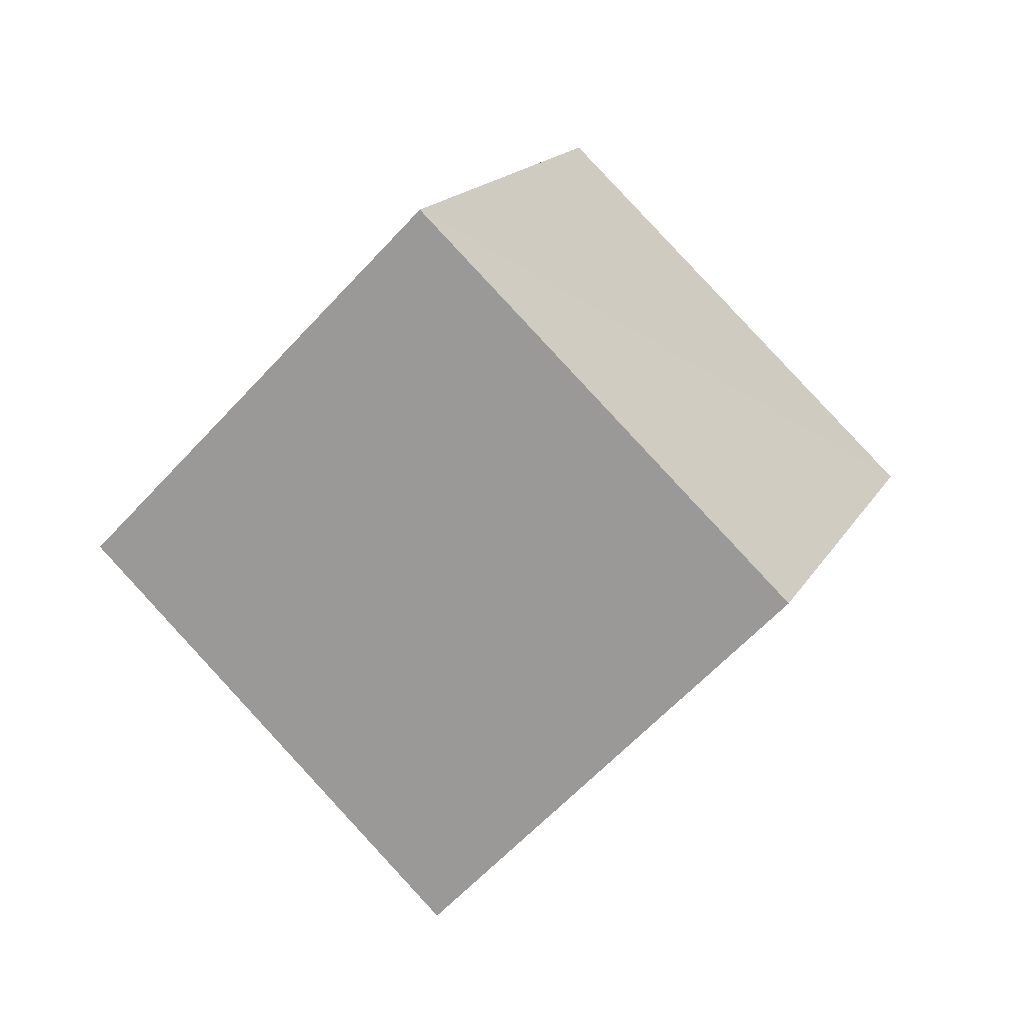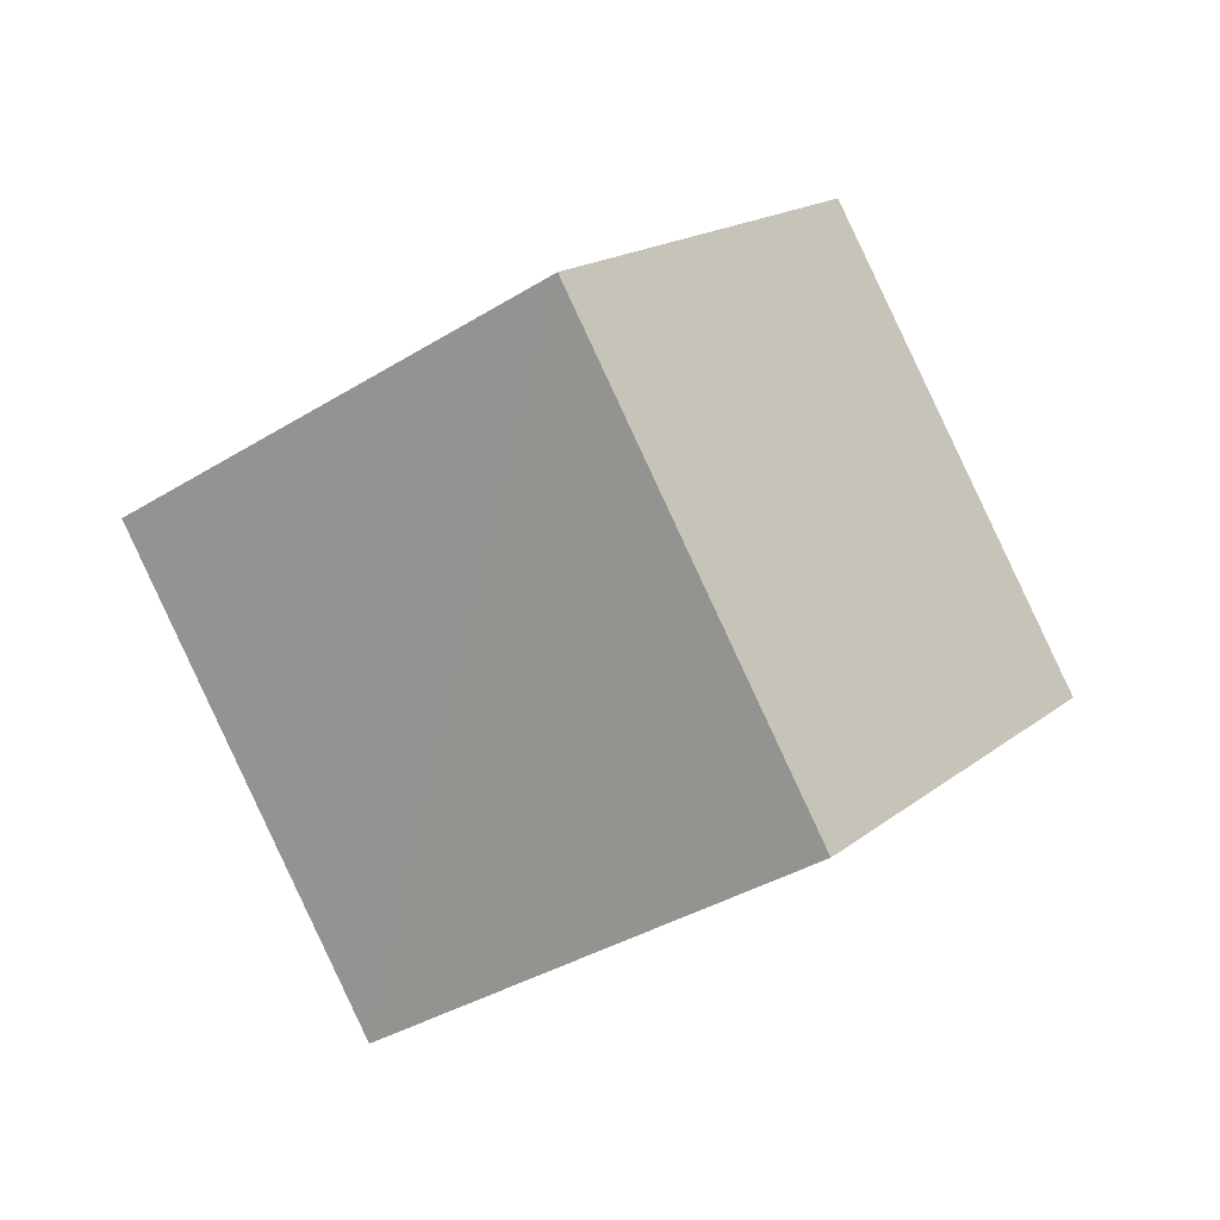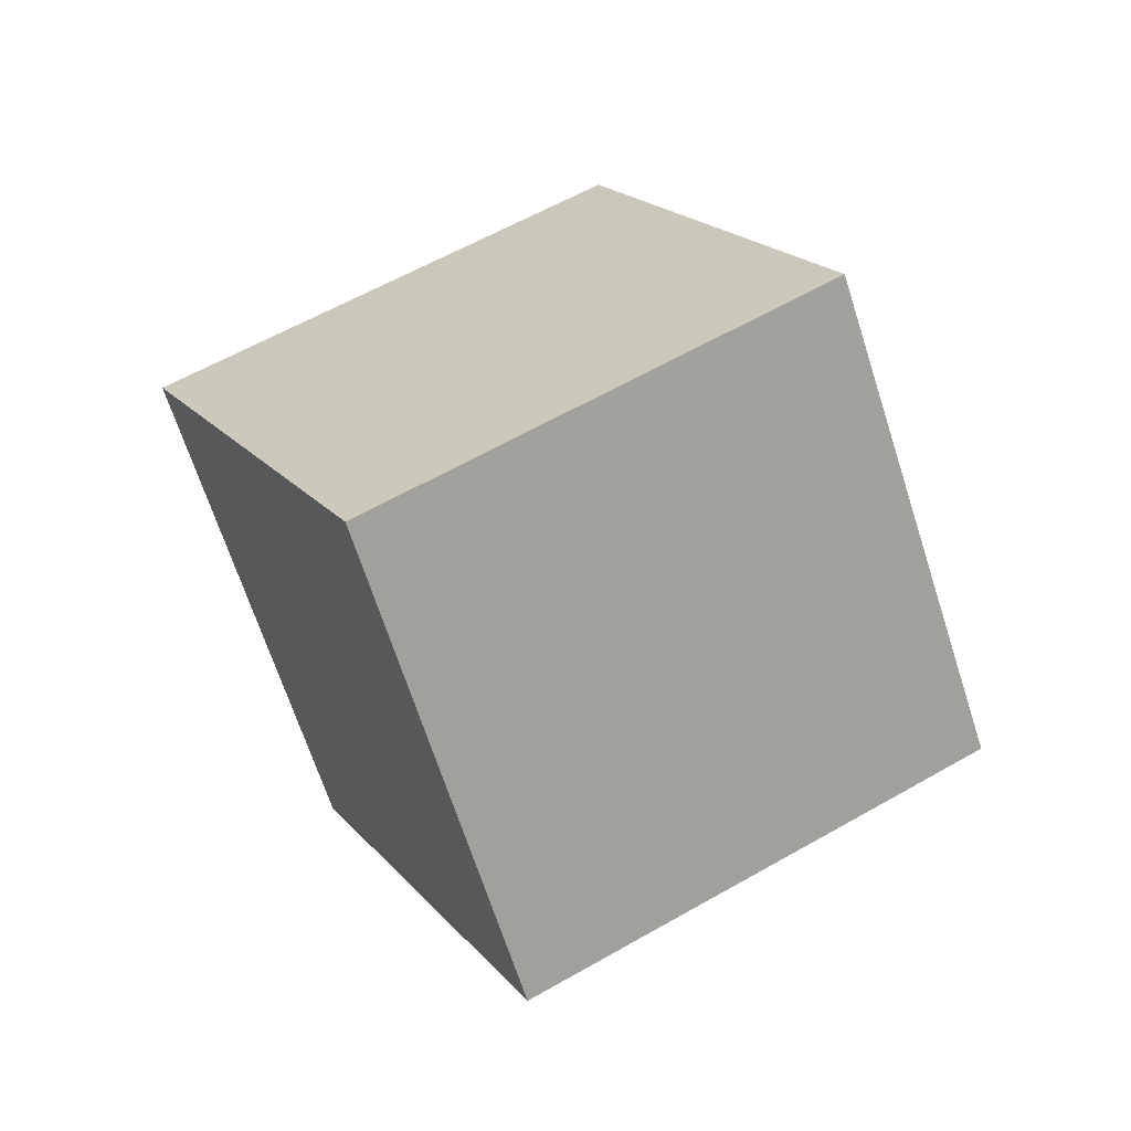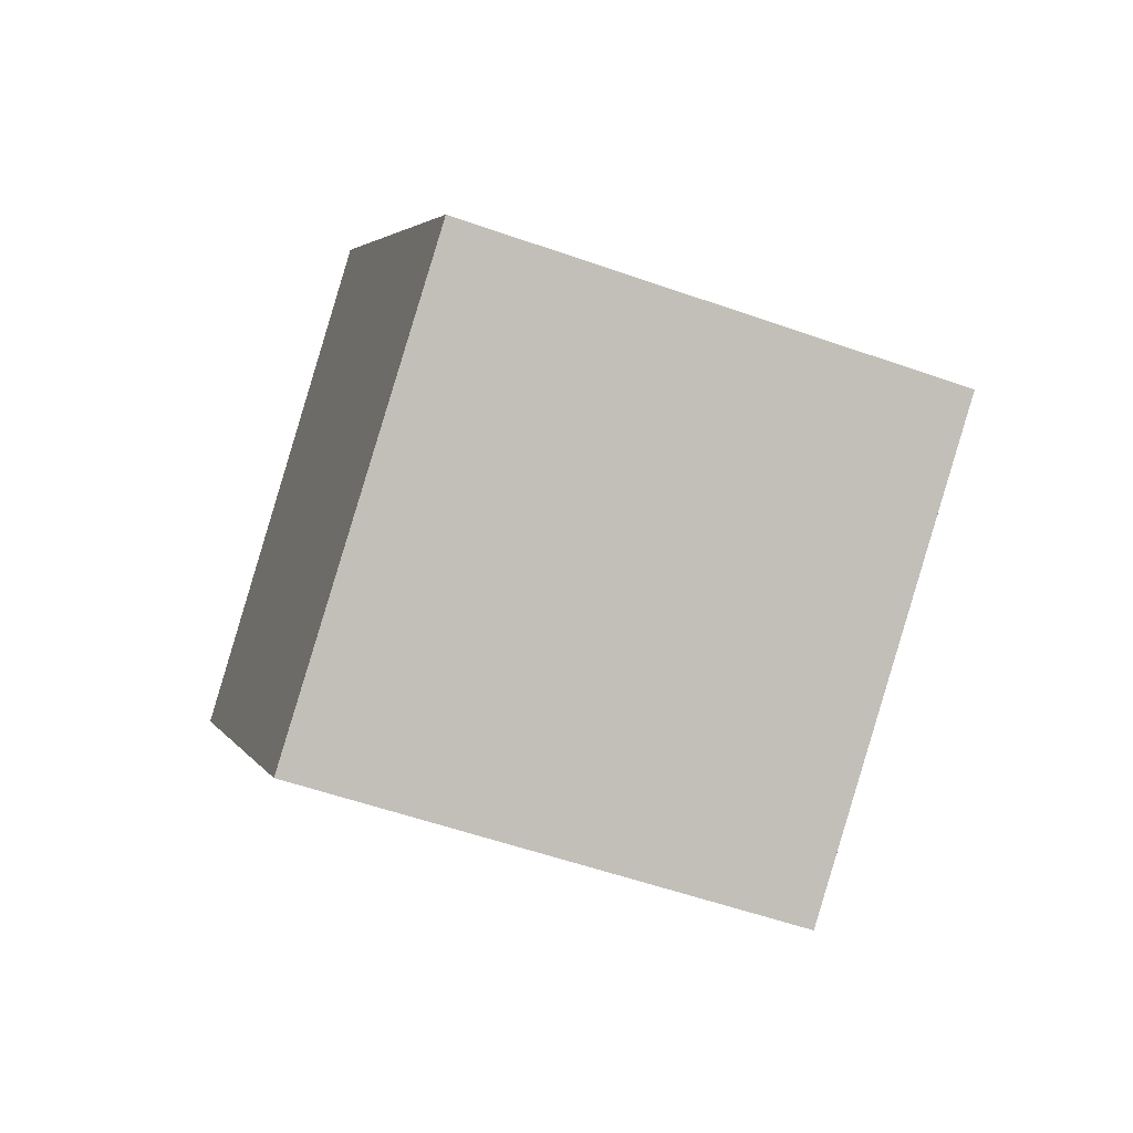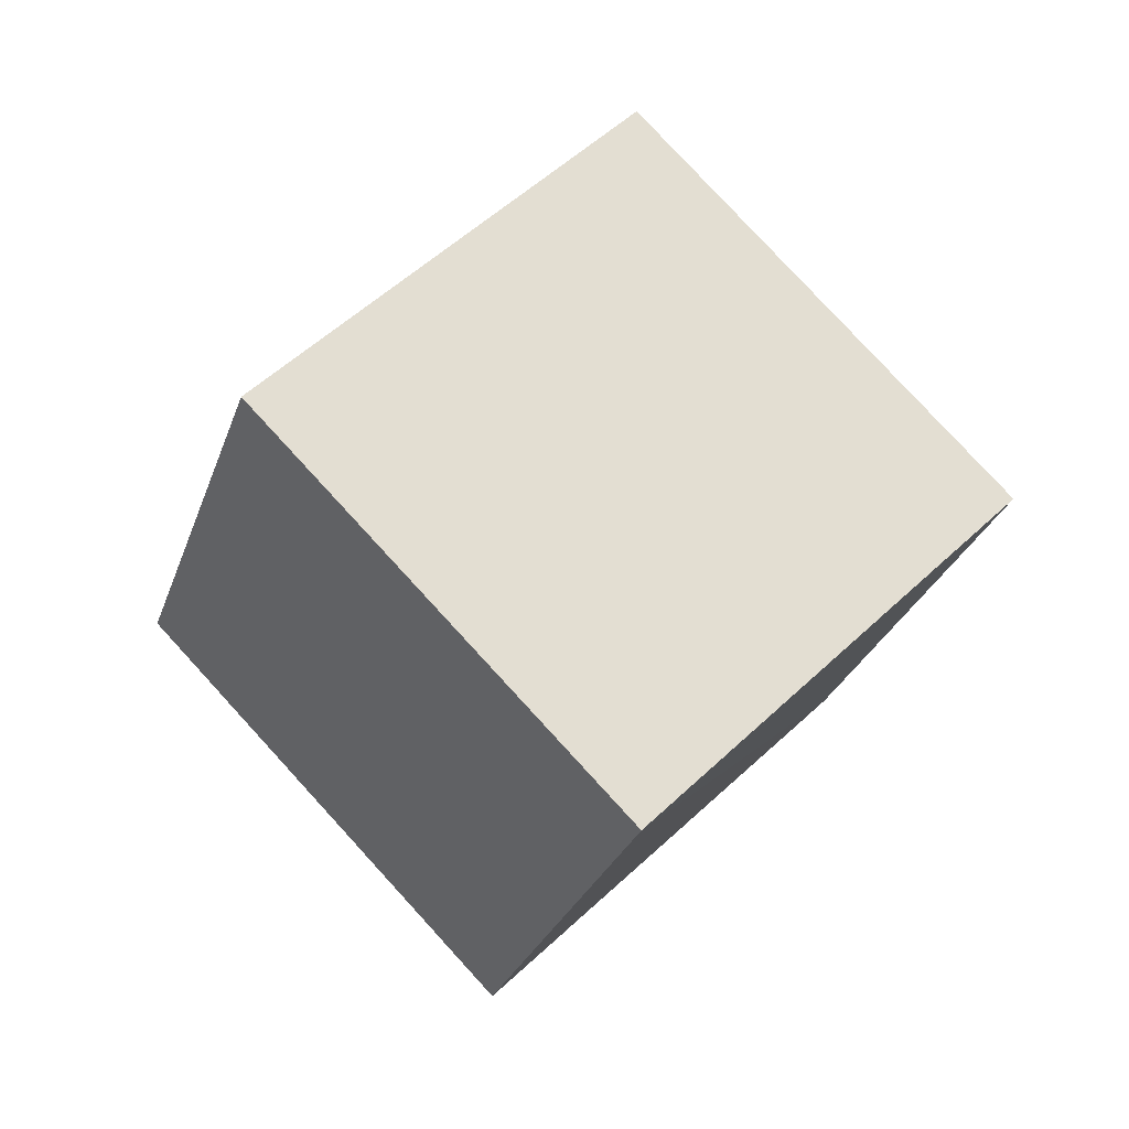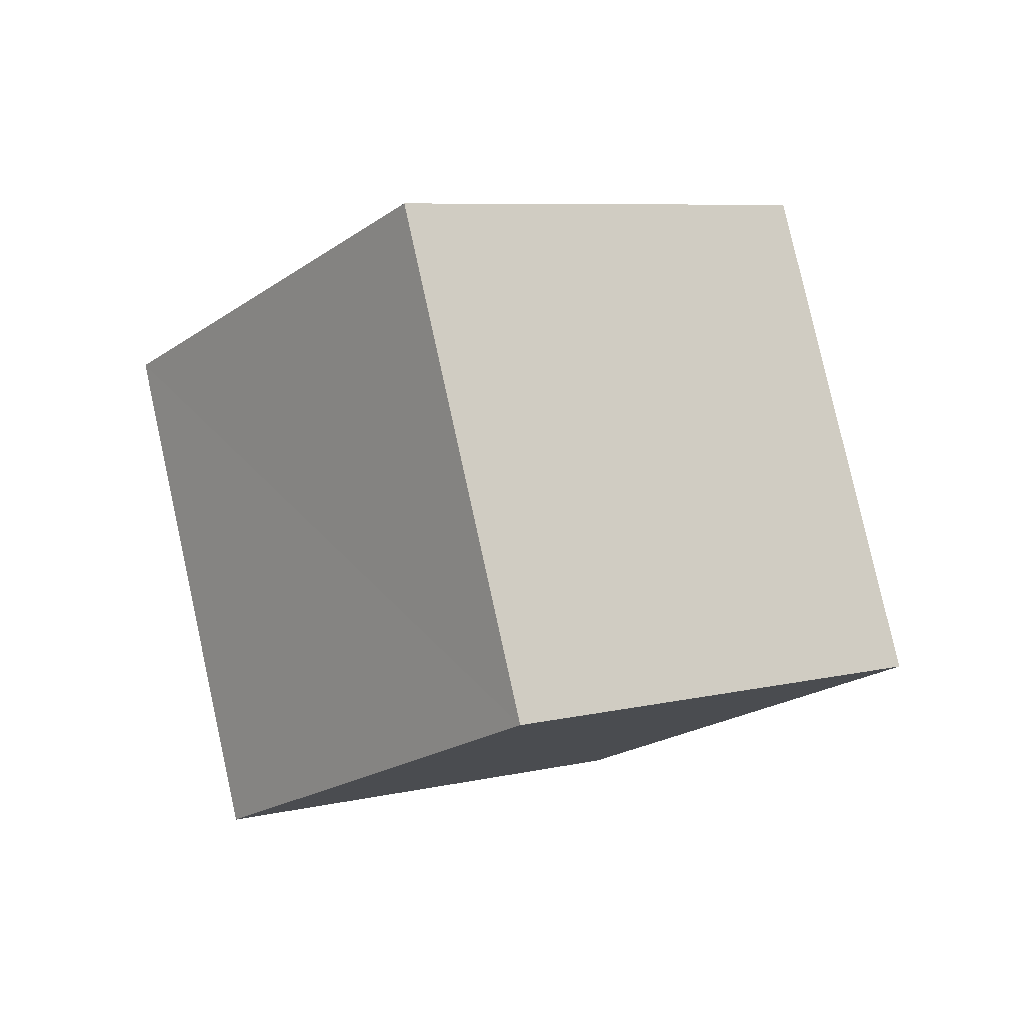
<metadata>
{"format":"obj","ext":"obj","renderer":"f3d","projection":"perspective","resolution":1024,"background":"white","views":[{"elev":56.3,"azim":-79.1,"up":"+Z"},{"elev":40.0,"azim":-179.9,"up":"+Z"},{"elev":77.9,"azim":10.1,"up":"+Y"},{"elev":42.9,"azim":-120.8,"up":"+Z"},{"elev":-70.4,"azim":-165.4,"up":"+Z"},{"elev":-77.6,"azim":161.4,"up":"+Z"}]}
</metadata>
<code>
v  1.573  1.682  2.41
v  1.079  0.8927  2.043
v  0.6525  1.482  1.355
v  1.15  2.271  1.725
v  2.332  1.503  1.783
v  1.841  0.7123  1.416
v  1.411  1.298  0.7274
v  1.905  2.086  1.094
f 3 1 2
f 5 7 6
f 1 3 4
f 1 6 2
f 7 5 8
f 2 7 3
f 6 1 5
f 3 8 4
f 7 2 6
f 1 8 5
f 8 3 7
f 8 1 4

</code>
